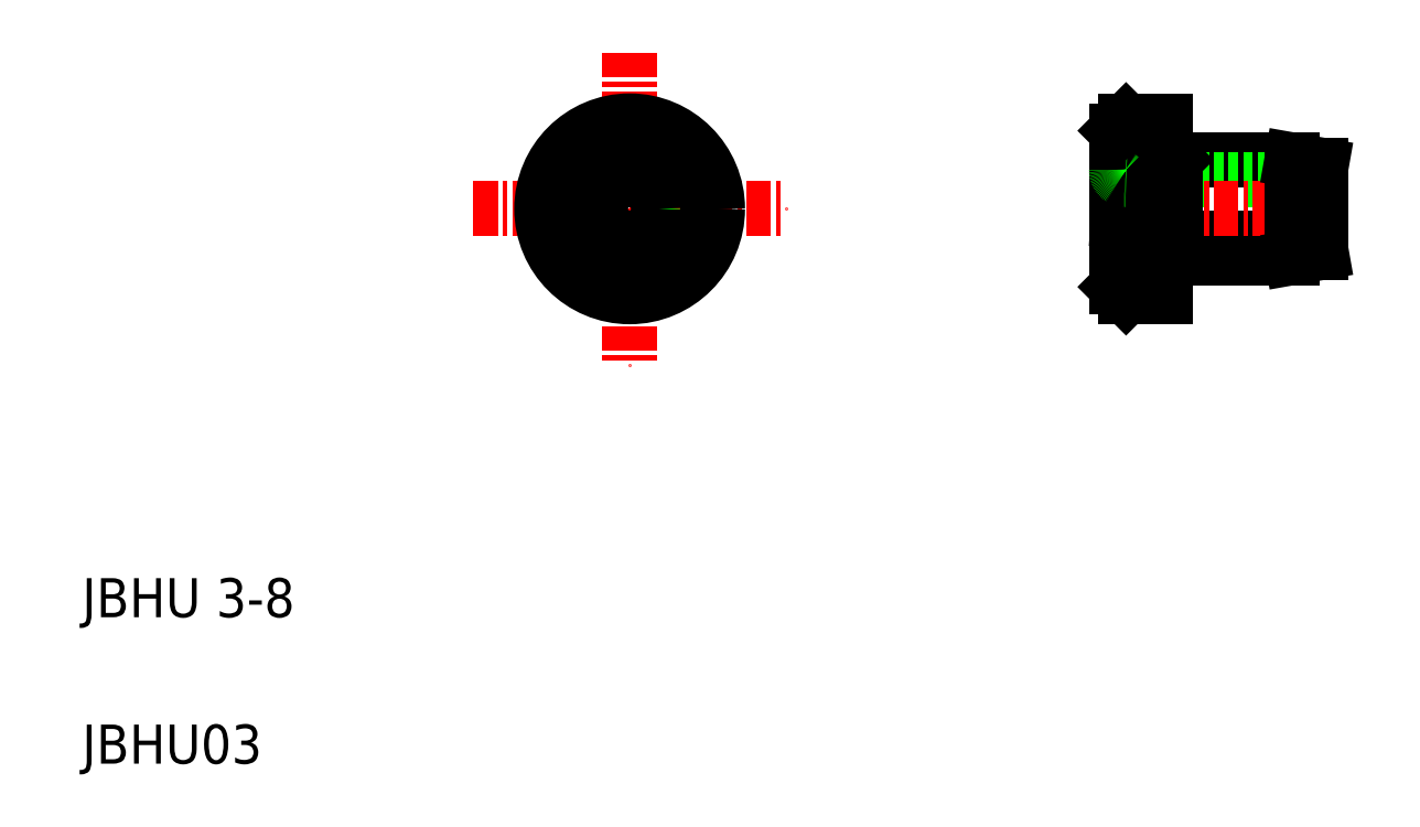
<metadata>
{"format":"dxf","ext":"dxf","renderer":"ezdxf+matplotlib","layout":"modelspace","background":"white","min_lineweight":24,"dpi":150}
</metadata>
<code>
0
SECTION
2
ENTITIES
0
LINE
8
0
10
105.8
20
97.16
30
0
11
111.8
21
97.16
31
0
0
LINE
8
0
10
105.8
20
102.2
30
0
11
111.8
21
102.2
31
0
0
LINE
8
0
10
103.3
20
98.16
30
0
11
113.3
21
98.16
31
0
0
LINE
8
0
10
103.3
20
101.2
30
0
11
113.3
21
101.2
31
0
0
LINE
8
CENTER
10
101.8
20
99.66
30
0
11
114.3
21
99.66
31
0
0
LINE
8
0
10
103.3
20
104.2
30
0
11
103.3
21
99.66
31
0
0
LINE
8
0
10
105.3
20
104.2
30
0
11
105.3
21
99.66
31
0
0
LINE
8
0
10
102.8
20
103.7
30
0
11
102.8
21
95.66
31
0
0
LINE
8
0
10
105.8
20
102.2
30
0
11
105.8
21
99.66
31
0
0
ARC
8
0
10
103.3
20
101.7
30
0
40
0.5
50
180
51
270
0
LINE
8
CENTER
10
77.91
20
107.7
30
0
11
77.91
21
91.66
31
0
0
TEXT
8
0
10
49.86
20
78.74
30
0
40
2
1
JBHU 3-8
0
TEXT
8
0
10
49.86
20
71.24
30
0
40
2
1
JBHU03
0
LINE
8
CENTER
10
69.91
20
99.66
30
0
11
85.91
21
99.66
31
0
0
LINE
8
0
10
105.6
20
97.41
30
0
11
105.8
21
97.16
31
0
0
ARC
8
0
10
105.3
20
97.16
30
0
40
0.3536
50
45
51
225
0
LINE
8
0
10
103.3
20
95.16
30
0
11
105.3
21
95.16
31
0
0
LINE
8
0
10
102.8
20
95.66
30
0
11
103.3
21
95.16
31
0
0
LINE
8
0
10
105.3
20
96.66
30
0
11
105.3
21
95.16
31
0
0
LINE
8
0
10
105.1
20
96.91
30
0
11
105.3
21
96.66
31
0
0
ARC
8
0
10
103.3
20
97.66
30
0
40
0.5
50
90
51
180
0
LINE
8
0
10
103.3
20
104.2
30
0
11
105.3
21
104.2
31
0
0
LINE
8
0
10
102.8
20
103.7
30
0
11
103.3
21
104.2
31
0
0
LINE
8
0
10
105.3
20
102.2
30
0
11
105.3
21
102.2
31
0
0
LINE
8
0
10
105.3
20
102.4
30
0
11
105.3
21
102.4
31
0
0
LINE
8
0
10
105.3
20
101.7
30
0
11
105.8
21
102.2
31
0
0
LINE
8
0
10
113.3
20
101.9
30
0
11
113.3
21
97.42
31
0
0
LINE
8
0
10
111.8
20
102.2
30
0
11
111.8
21
99.66
31
0
0
LINE
8
0
10
111.8
20
97.16
30
0
11
113.3
21
97.42
31
0
0
LINE
8
0
10
111.8
20
102.2
30
0
11
113.3
21
101.9
31
0
0
CIRCLE
8
0
10
77.91
20
99.66
30
0
40
4.5
0
CIRCLE
8
0
10
77.91
20
99.66
30
0
40
2.5
0
CIRCLE
8
0
10
77.91
20
99.66
30
0
40
1.5
0
CIRCLE
8
0
10
77.91
20
99.66
30
0
40
4
0
ENDSEC
0
EOF

</code>
